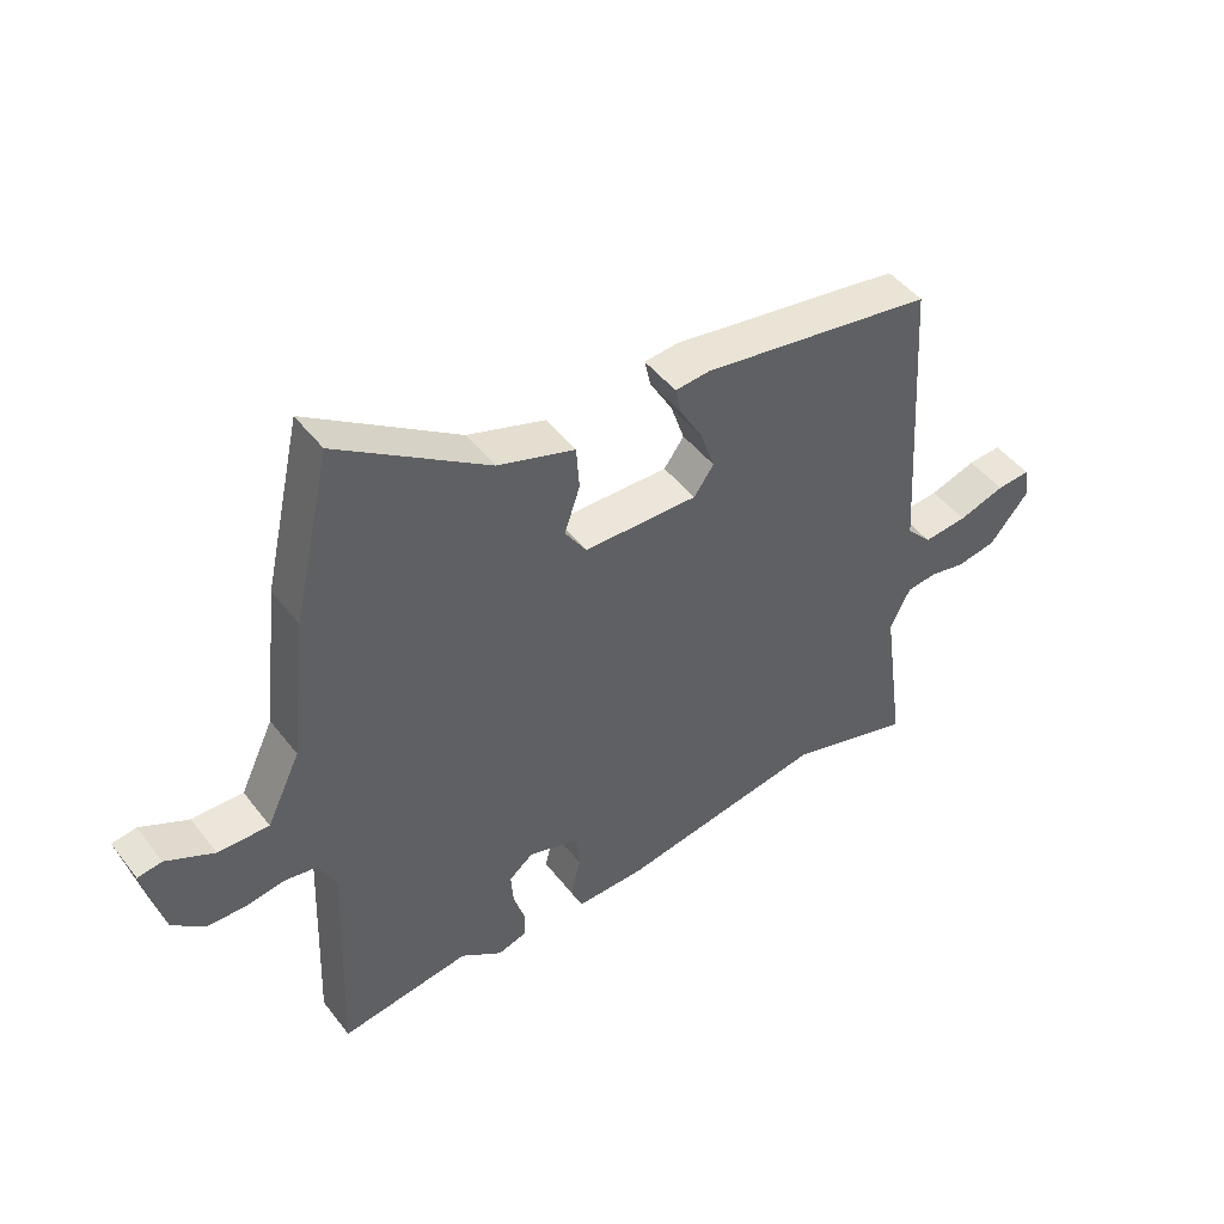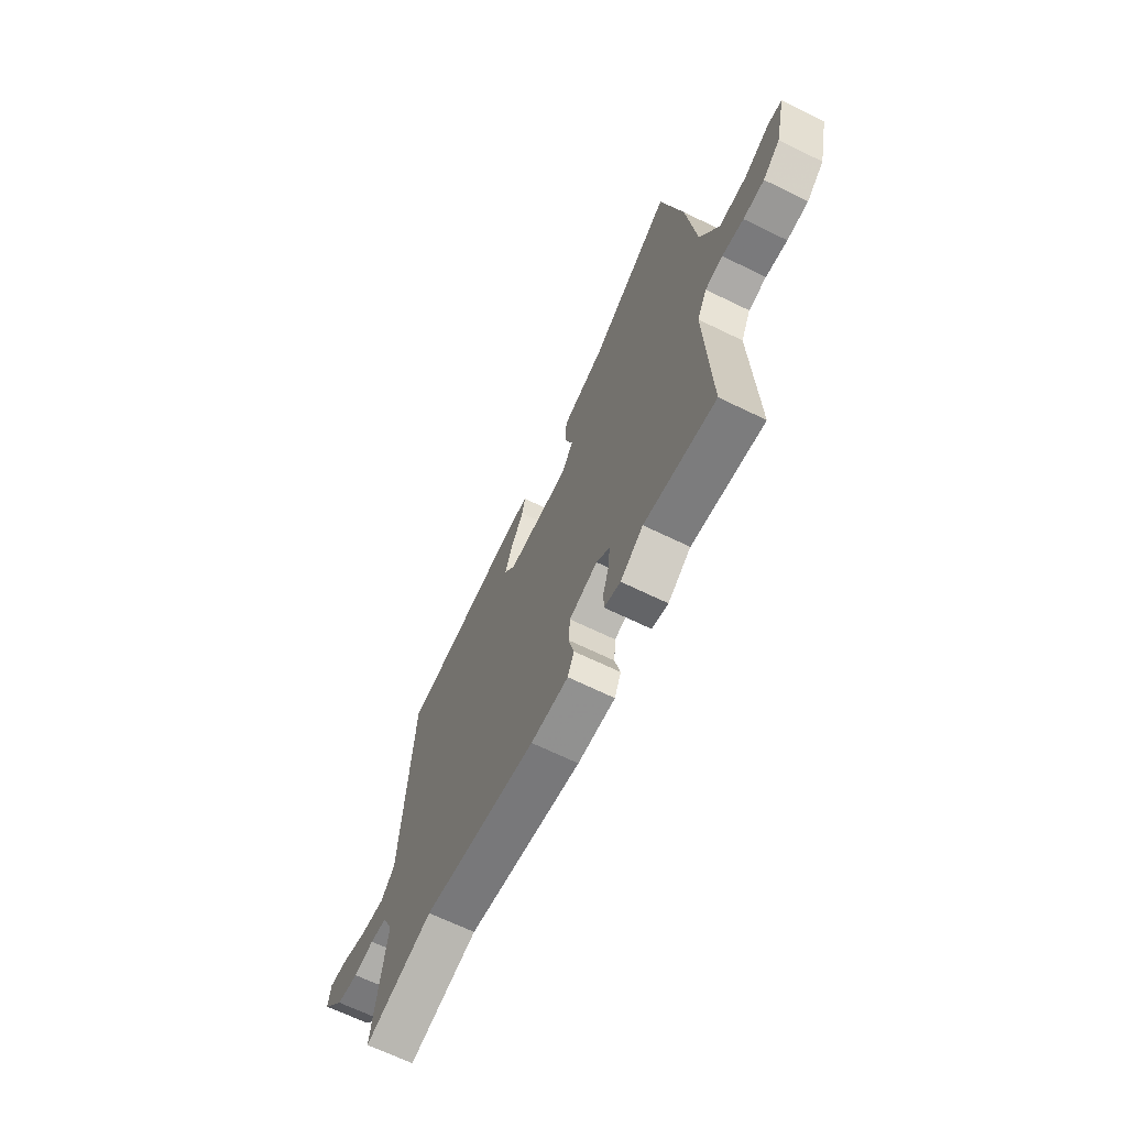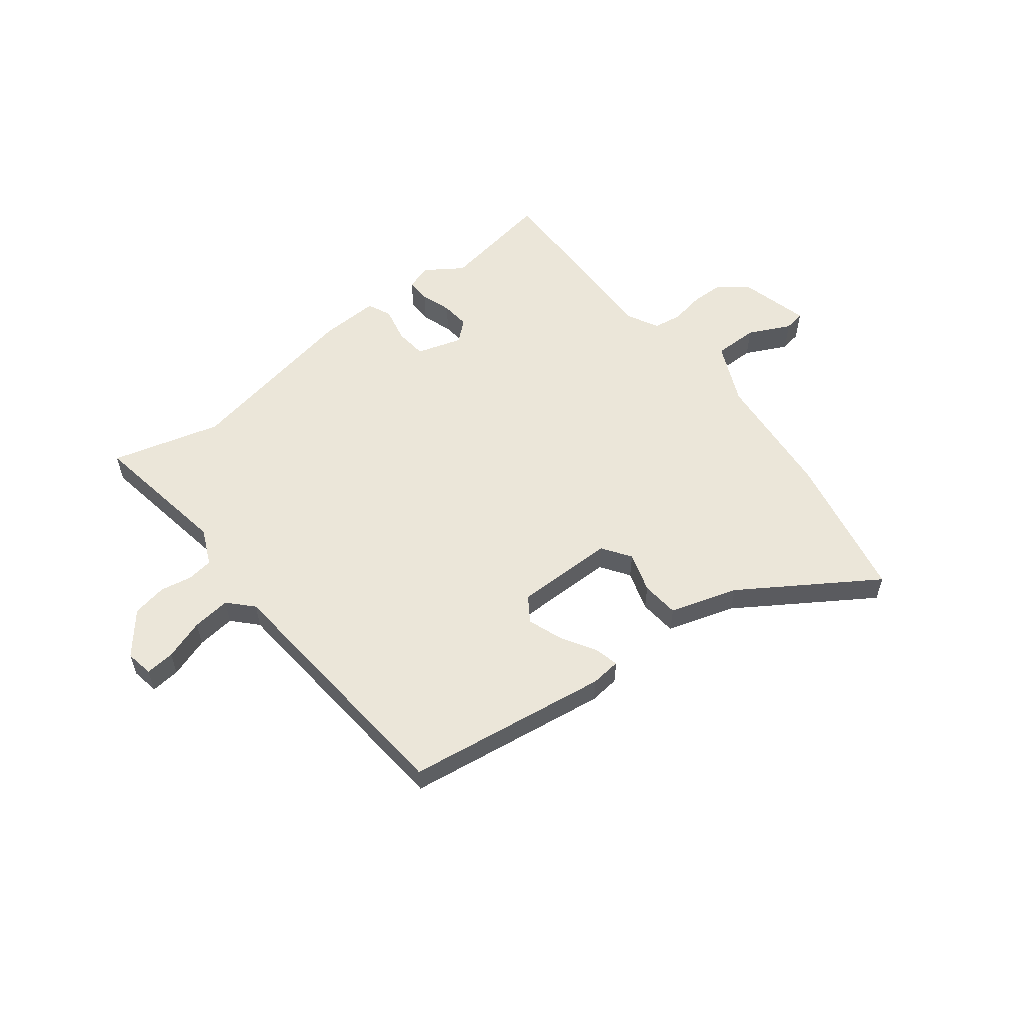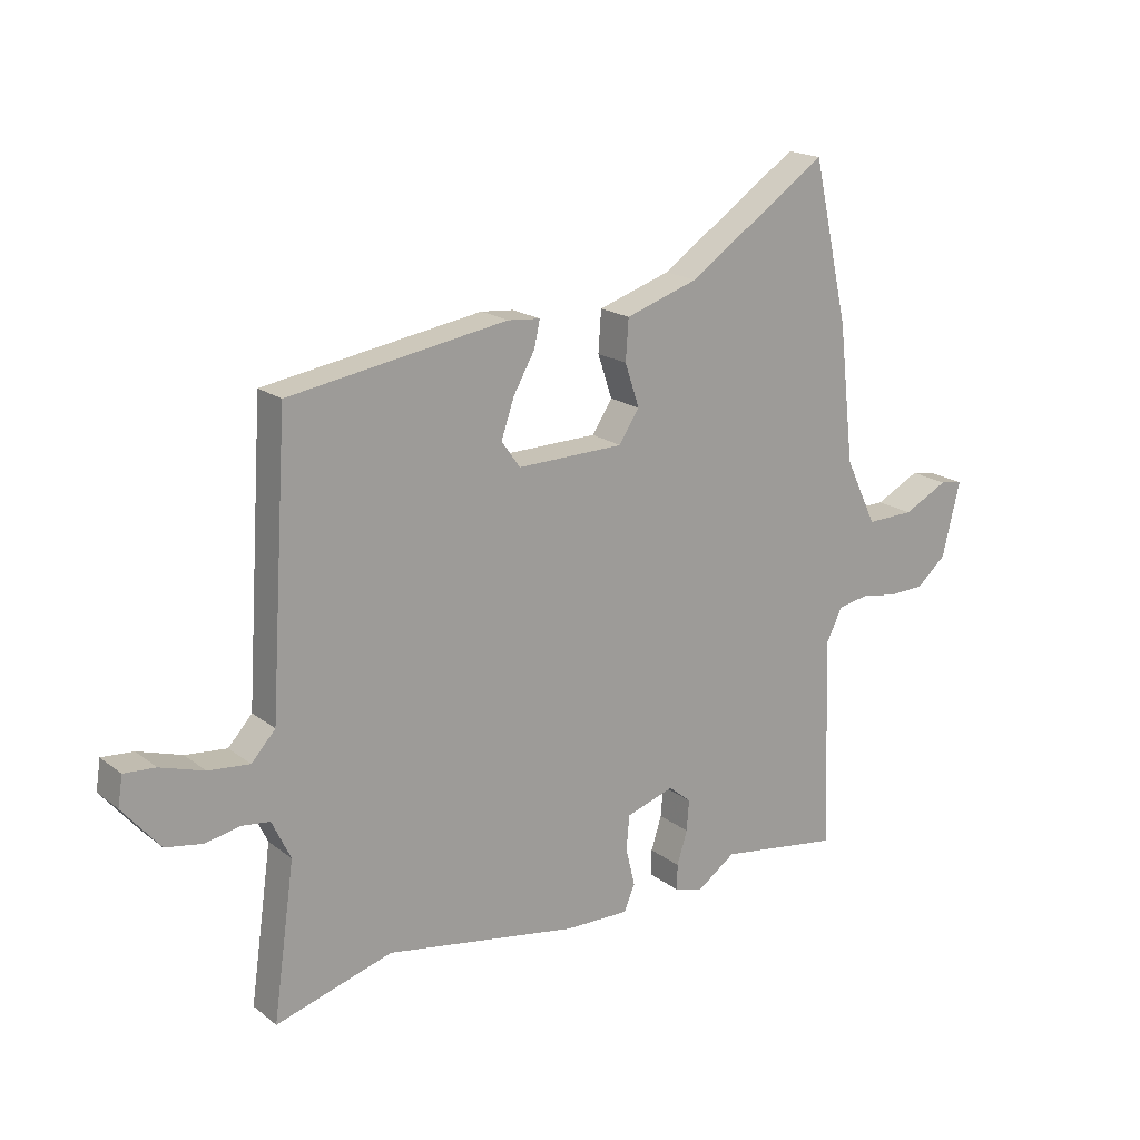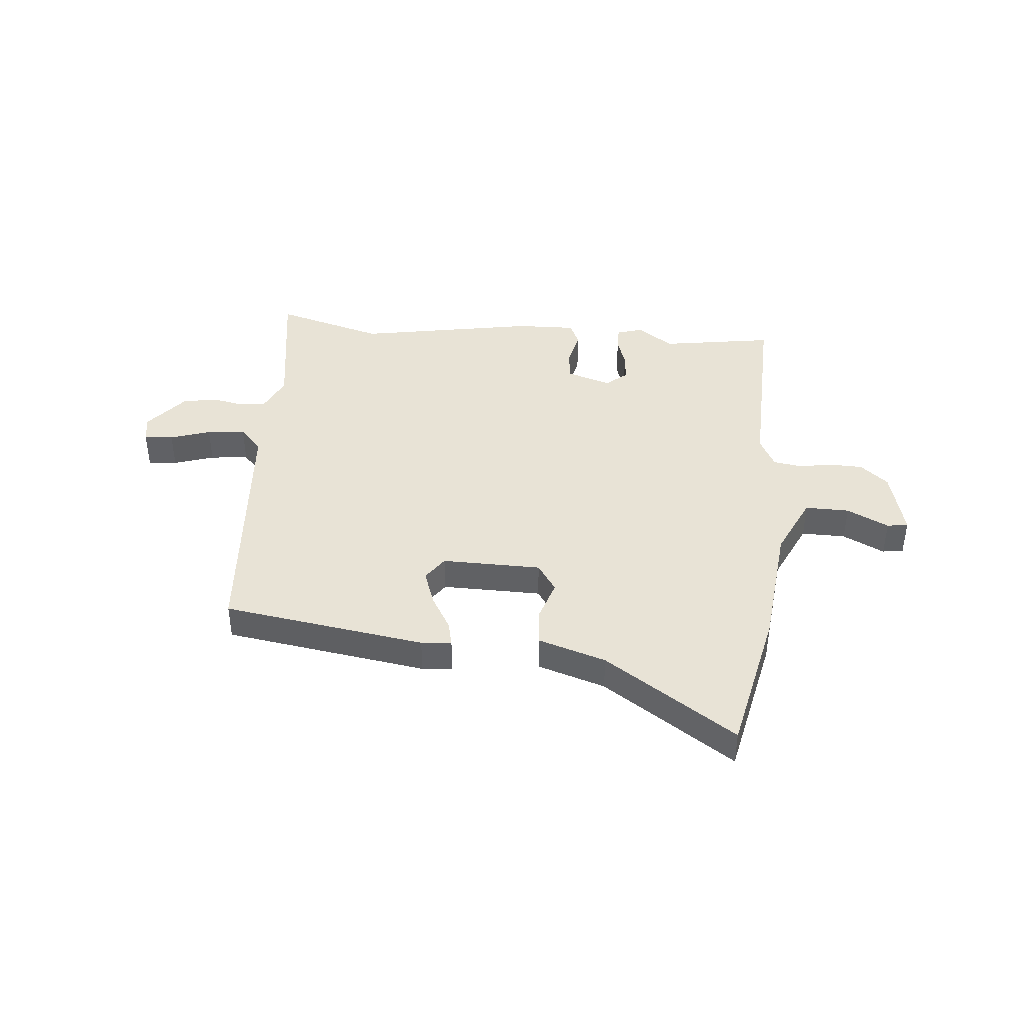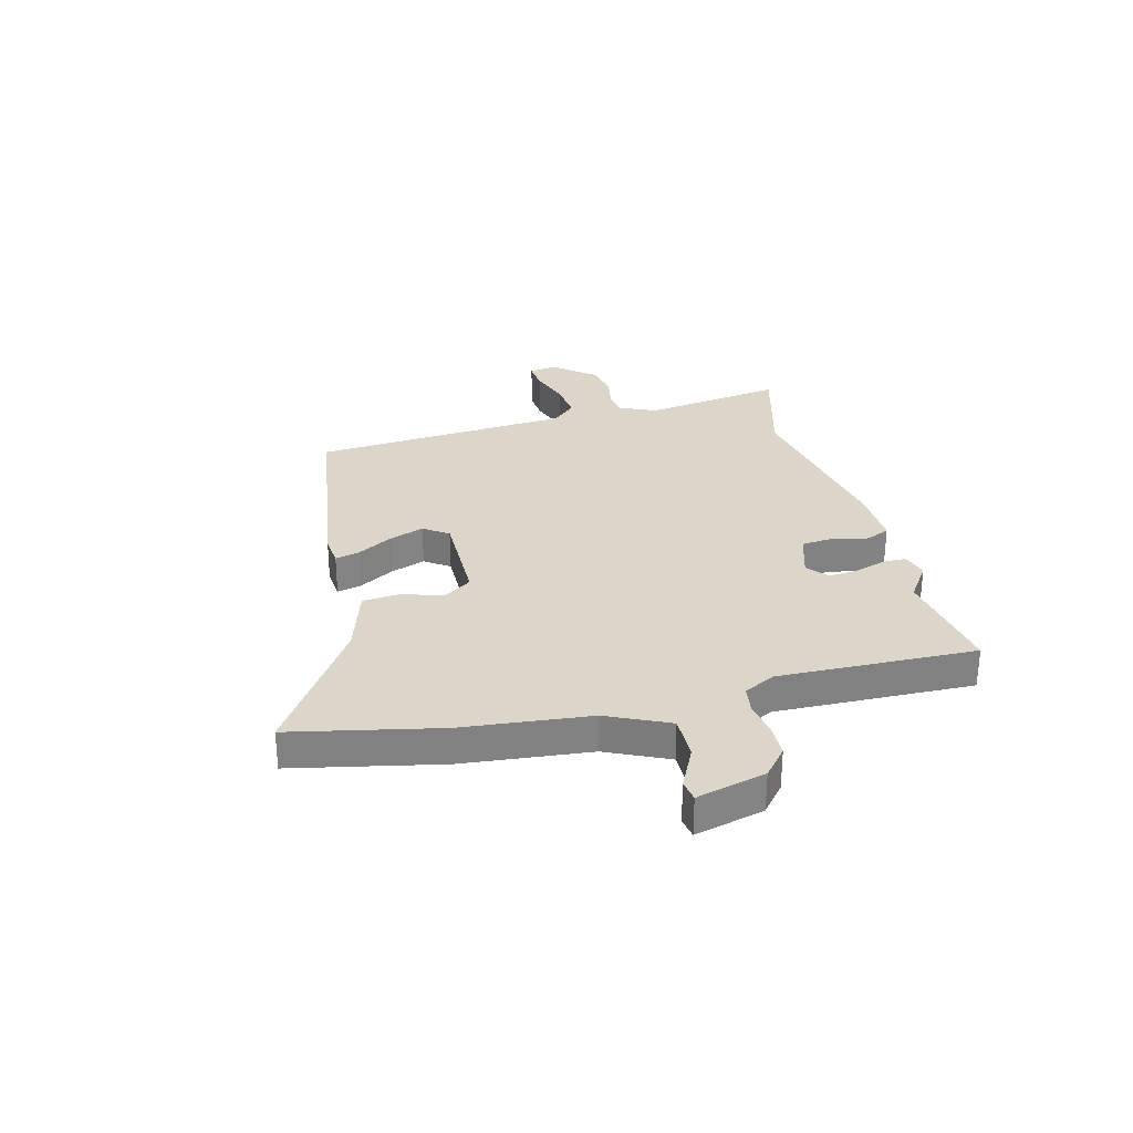
<metadata>
{"format":"obj","ext":"obj","renderer":"f3d","projection":"perspective","resolution":1024,"background":"white","views":[{"elev":47.0,"azim":144.4,"up":"+Z"},{"elev":-66.8,"azim":63.9,"up":"+Z"},{"elev":56.2,"azim":-39.0,"up":"+Y"},{"elev":18.7,"azim":-35.4,"up":"+Z"},{"elev":41.6,"azim":4.7,"up":"+Y"},{"elev":29.7,"azim":74.9,"up":"+Y"}]}
</metadata>
<code>
v 0.526 0.07 -0.504
v 0.317 0.07 -0.473
v 0.25 0.07 -0.52
v 0.202 0.07 -0.506
v 0.202 0.07 -0.461
v 0.22 0.07 -0.404
v 0.224 0.07 -0.351
v 0.185 0.07 -0.319
v 0.102 0.07 -0.346
v 0.097 0.07 -0.405
v 0.113 0.07 -0.471
v 0.094 0.07 -0.515
v -0.016 0.07 -0.513
v -0.349 0.07 -0.456
v -0.55 0.07 -0.515
v -0.513 0.07 -0.253
v -0.545 0.07 -0.186
v -0.593 0.07 -0.18
v -0.652 0.07 -0.192
v -0.716 0.07 -0.181
v -0.78 0.07 -0.105
v -0.772 0.07 -0.054
v -0.718 0.07 -0.058
v -0.643 0.07 -0.082
v -0.572 0.07 -0.089
v -0.531 0.07 -0.044
v -0.5 0.07 0.437
v -0.125 0.07 0.497
v -0.069 0.07 0.492
v -0.079 0.07 0.447
v -0.116 0.07 0.382
v -0.138 0.07 0.317
v -0.106 0.07 0.272
v 0.078 0.07 0.276
v 0.113 0.07 0.329
v 0.088 0.07 0.403
v 0.093 0.07 0.473
v 0.218 0.07 0.514
v 0.46 0.07 0.678
v 0.521 0.07 0.406
v 0.548 0.07 0.17
v 0.602 0.07 0.057
v 0.684 0.07 0.059
v 0.761 0.07 0.098
v 0.8 0.07 0.092
v 0.769 0.07 -0.036
v 0.718 0.07 -0.08
v 0.656 0.07 -0.082
v 0.593 0.07 -0.072
v 0.541 0.07 -0.081
v 0.512 0.07 -0.139
v 0.526 0 -0.504
v 0.317 0 -0.473
v 0.25 0 -0.52
v 0.202 0 -0.506
v 0.202 0 -0.461
v 0.22 0 -0.404
v 0.224 0 -0.351
v 0.185 0 -0.319
v 0.102 0 -0.346
v 0.097 0 -0.405
v 0.113 0 -0.471
v 0.094 0 -0.515
v -0.016 0 -0.513
v -0.349 0 -0.456
v -0.55 0 -0.515
v -0.513 0 -0.253
v -0.545 0 -0.186
v -0.593 0 -0.18
v -0.652 0 -0.192
v -0.716 0 -0.181
v -0.78 0 -0.105
v -0.772 0 -0.054
v -0.718 0 -0.058
v -0.643 0 -0.082
v -0.572 0 -0.089
v -0.531 0 -0.044
v -0.5 0 0.437
v -0.125 0 0.497
v -0.069 0 0.492
v -0.079 0 0.447
v -0.116 0 0.382
v -0.138 0 0.317
v -0.106 0 0.272
v 0.078 0 0.276
v 0.113 0 0.329
v 0.088 0 0.403
v 0.093 0 0.473
v 0.218 0 0.514
v 0.46 0 0.678
v 0.521 0 0.406
v 0.548 0 0.17
v 0.602 0 0.057
v 0.684 0 0.059
v 0.761 0 0.098
v 0.8 0 0.092
v 0.769 0 -0.036
v 0.718 0 -0.08
v 0.656 0 -0.082
v 0.593 0 -0.072
v 0.541 0 -0.081
v 0.512 0 -0.139
f 46 47 48 49
f 46 49 50
f 43 44 45 46
f 42 43 46 50
f 41 42 50 51
f 38 39 40 41
f 35 36 37 38
f 35 38 41 51
f 28 29 30 31
f 26 27 28 31
f 25 26 31 32
f 21 22 23 24
f 21 24 25
f 18 19 20 21
f 17 18 21 25
f 16 17 25 32
f 14 15 16 32
f 10 11 12 13
f 9 10 13 14
f 8 9 14 32
f 3 4 5 6
f 2 3 6 7
f 1 2 7
f 34 35 51 1
f 7 8 32 33
f 1 7 33 34
f 100 99 98 97
f 101 100 97
f 97 96 95 94
f 101 97 94 93
f 102 101 93 92
f 92 91 90 89
f 89 88 87 86
f 102 92 89 86
f 82 81 80 79
f 82 79 78 77
f 83 82 77 76
f 75 74 73 72
f 76 75 72
f 72 71 70 69
f 76 72 69 68
f 83 76 68 67
f 83 67 66 65
f 64 63 62 61
f 65 64 61 60
f 83 65 60 59
f 57 56 55 54
f 58 57 54 53
f 58 53 52
f 52 102 86 85
f 84 83 59 58
f 85 84 58 52
f 1 52 53 2
f 2 53 54 3
f 3 54 55 4
f 4 55 56 5
f 5 56 57 6
f 6 57 58 7
f 7 58 59 8
f 8 59 60 9
f 9 60 61 10
f 10 61 62 11
f 11 62 63 12
f 12 63 64 13
f 13 64 65 14
f 14 65 66 15
f 15 66 67 16
f 16 67 68 17
f 17 68 69 18
f 18 69 70 19
f 19 70 71 20
f 20 71 72 21
f 21 72 73 22
f 22 73 74 23
f 23 74 75 24
f 24 75 76 25
f 25 76 77 26
f 26 77 78 27
f 27 78 79 28
f 28 79 80 29
f 29 80 81 30
f 30 81 82 31
f 31 82 83 32
f 32 83 84 33
f 33 84 85 34
f 34 85 86 35
f 35 86 87 36
f 36 87 88 37
f 37 88 89 38
f 38 89 90 39
f 39 90 91 40
f 40 91 92 41
f 41 92 93 42
f 42 93 94 43
f 43 94 95 44
f 44 95 96 45
f 45 96 97 46
f 46 97 98 47
f 47 98 99 48
f 48 99 100 49
f 49 100 101 50
f 50 101 102 51
f 51 102 52 1

</code>
